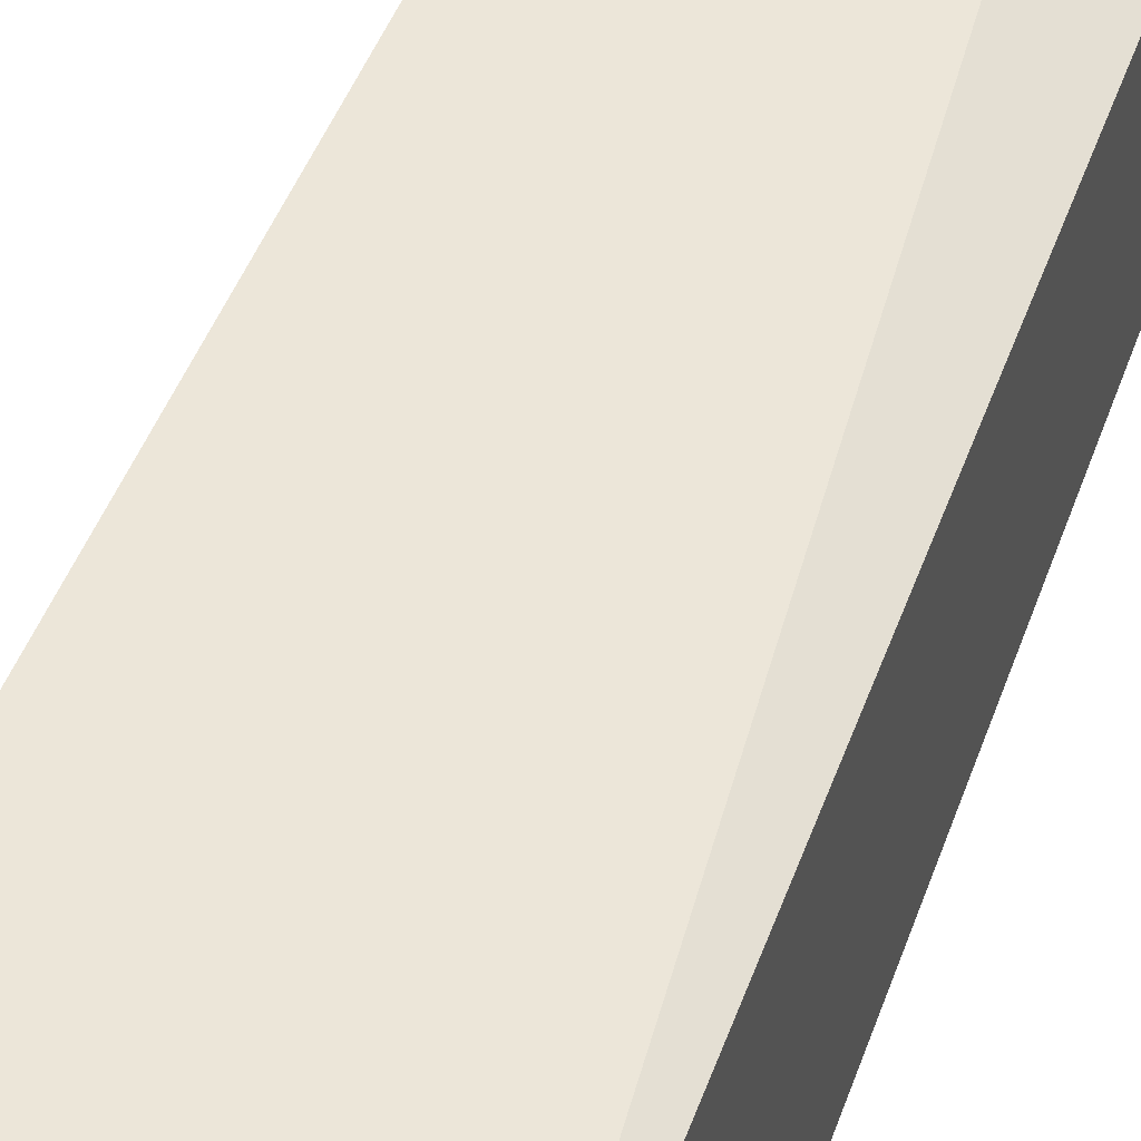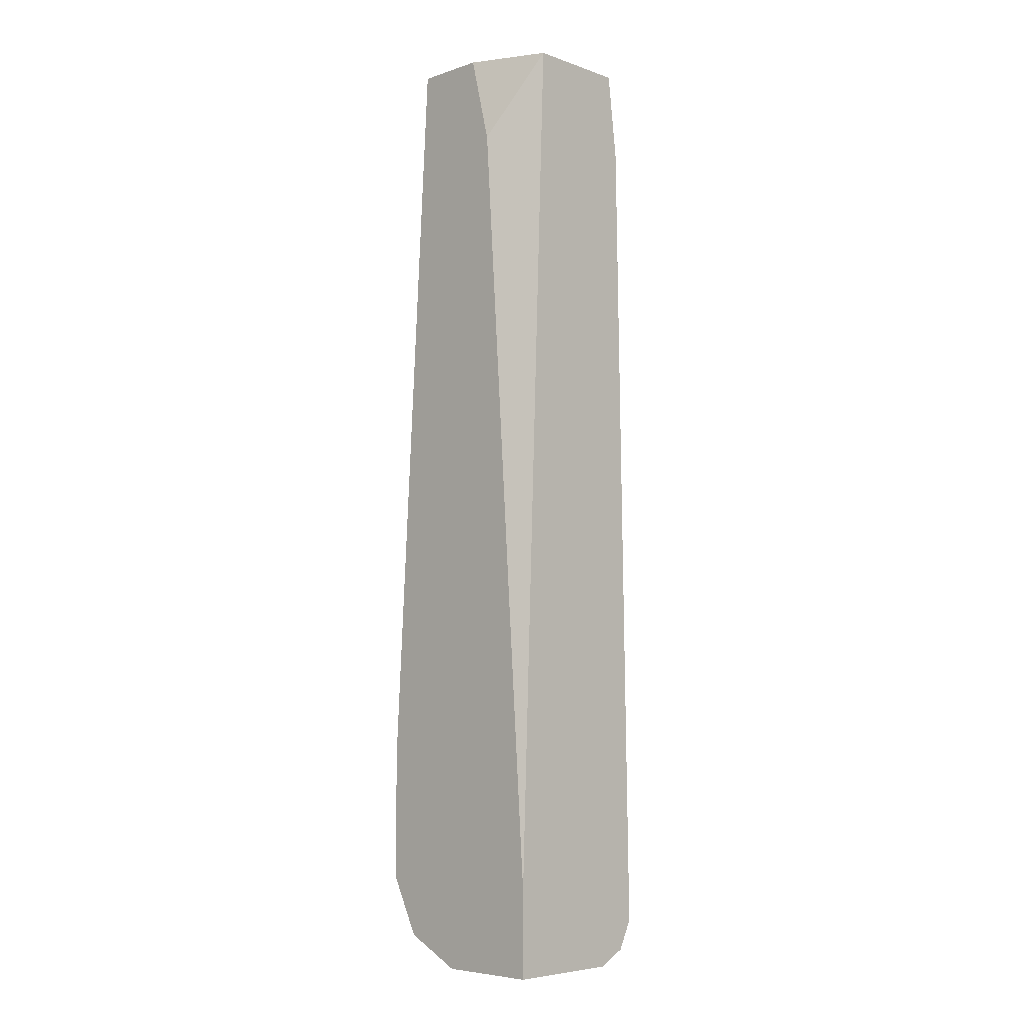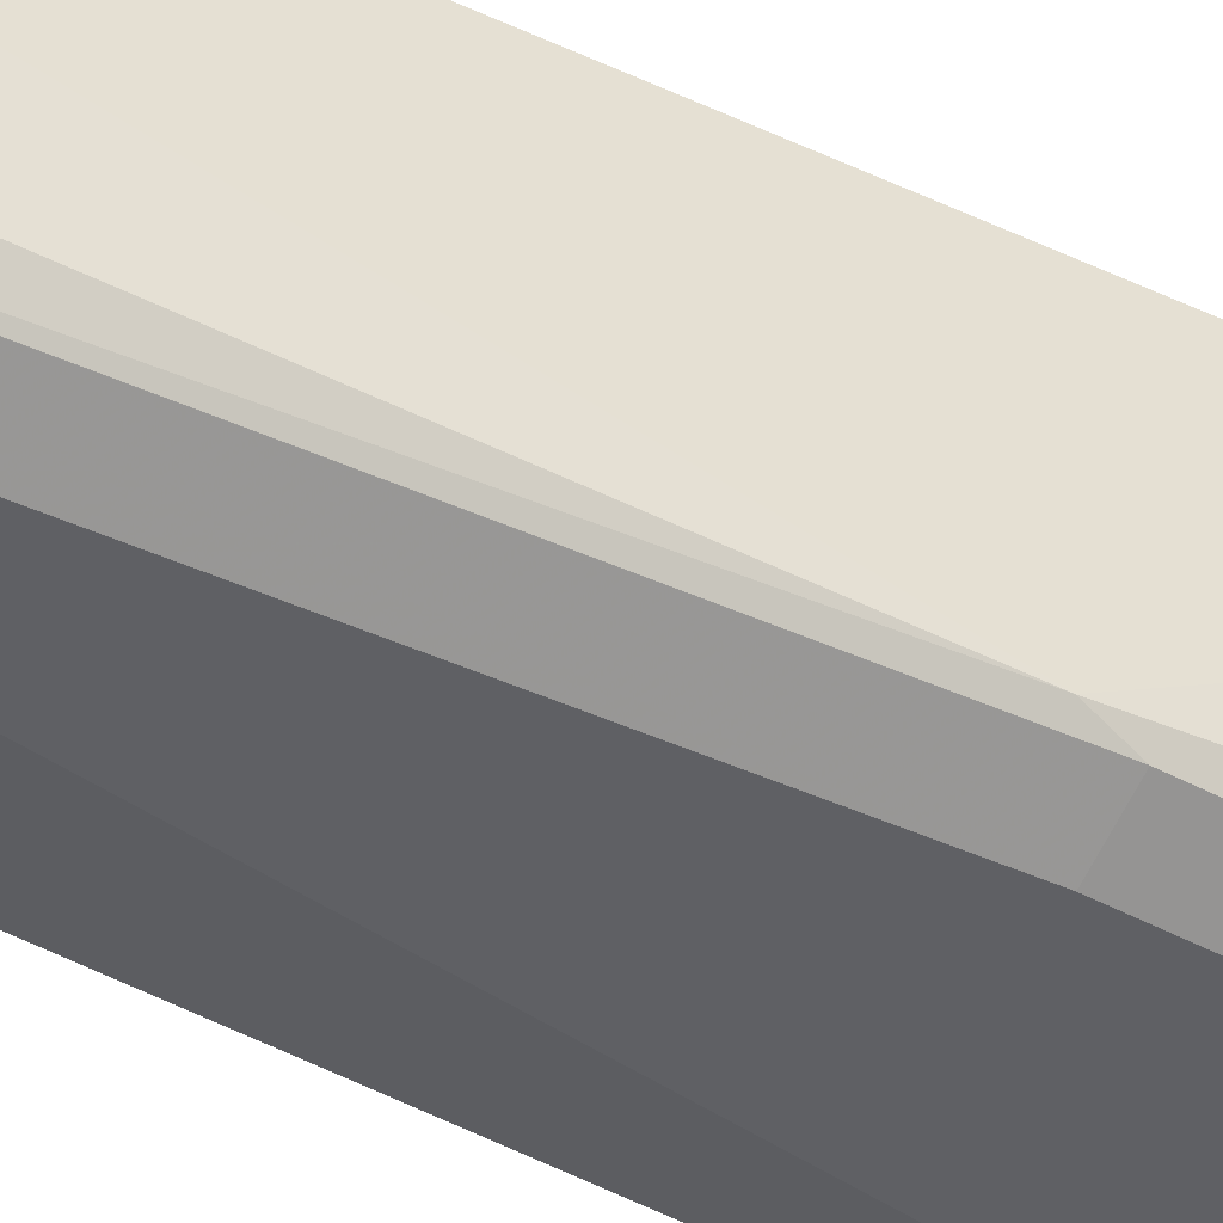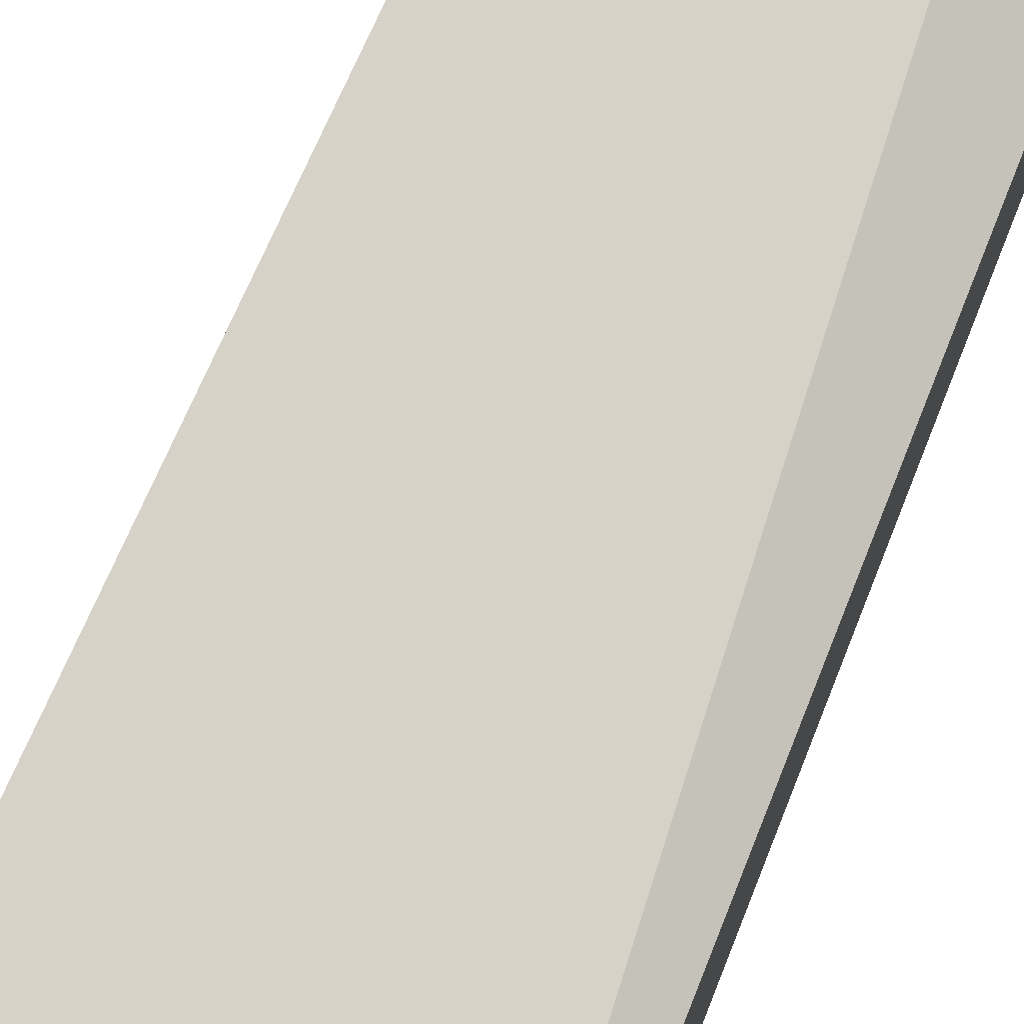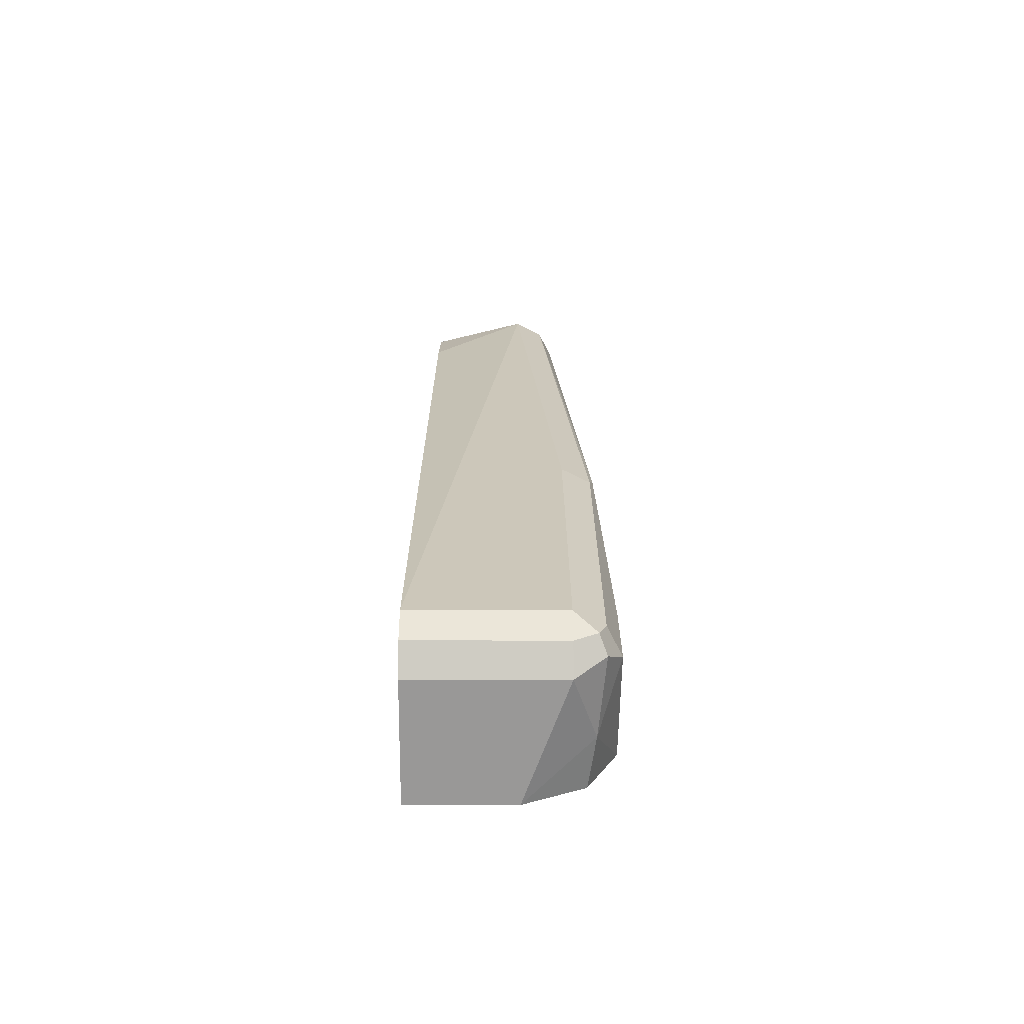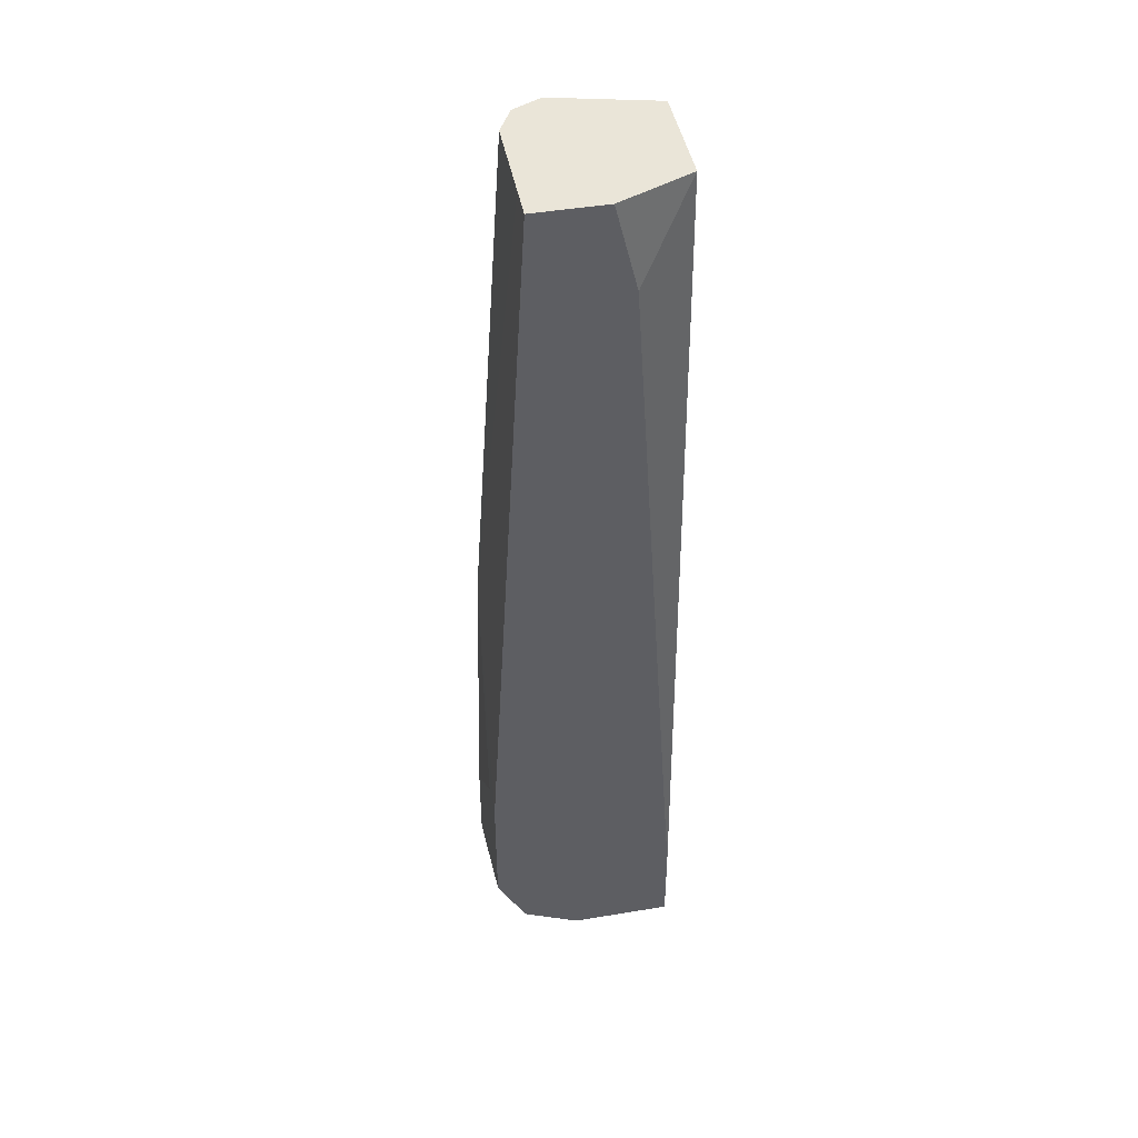
<metadata>
{"format":"obj","ext":"obj","renderer":"f3d","projection":"perspective","resolution":1024,"background":"white","views":[{"elev":48.8,"azim":-161.7,"up":"+Y"},{"elev":-6.0,"azim":-135.8,"up":"+Z"},{"elev":-44.3,"azim":57.6,"up":"+Y"},{"elev":77.3,"azim":-158.7,"up":"+Y"},{"elev":-68.7,"azim":-0.1,"up":"+Z"},{"elev":45.1,"azim":169.1,"up":"+Z"}]}
</metadata>
<code>
v 0.4827 -0.554 0.0002183
v 0.5431 -0.569 0.0002183
v 0.4827 -0.4914 0.0002183
v 0.4827 -0.5604 -0.05176
v 0.5602 -0.5604 0.0002183
v 0.4827 -0.569 -0.5431
v 0.569 -0.569 -0.3362
v 0.5266 -0.4724 0.0002183
v 0.5138 -0.4724 -0.05176
v 0.4827 -0.4724 -0.5172
v 0.5603 -0.5603 0.0002183
v 0.5862 -0.5603 -0.3362
v 0.4827 -0.5632 -0.5545
v 0.569 -0.569 -0.5431
v 0.5819 -0.5625 -0.556
v 0.5405 -0.4724 0.0002183
v 0.4827 -0.4724 -0.569
v 0.569 -0.5431 0.0002183
v 0.5884 -0.556 -0.3233
v 0.5862 -0.5603 -0.5431
v 0.4827 -0.5603 -0.5603
v 0.569 -0.5603 -0.5603
v 0.5862 -0.5517 -0.5603
v 0.569 -0.4914 0.0002183
v 0.569 -0.4724 0.0001068
v 0.5431 -0.4724 -0.569
v 0.4827 -0.5431 -0.569
v 0.5948 -0.5431 -0.5431
v 0.5948 -0.5431 -0.4914
v 0.5948 -0.4914 -0.4396
v 0.5948 -0.4724 -0.4396
v 0.569 -0.5431 -0.569
v 0.5819 -0.5043 -0.556
v 0.5776 -0.4724 -0.5517
v 0.5948 -0.4724 -0.5172
v 0.5862 -0.4724 -0.5345
f 19 28 29
f 19 20 28
f 18 19 24
f 17 32 27
f 16 24 25
f 15 23 20
f 13 21 22
f 14 22 15
f 13 22 14
f 12 20 19
f 12 15 20
f 11 19 18
f 19 29 30
f 15 22 23
f 19 30 31
f 28 33 35
f 19 25 24
f 11 12 19
f 33 36 35
f 33 34 36
f 28 30 29
f 28 31 30
f 28 35 31
f 19 31 25
f 26 33 32
f 23 33 28
f 23 32 33
f 22 32 23
f 21 32 22
f 21 27 32
f 20 23 28
f 26 34 33
f 8 10 9
f 17 26 32
f 8 26 17
f 1 4 2
f 1 6 4
f 1 13 6
f 1 21 13
f 1 27 21
f 1 17 27
f 2 4 6
f 1 10 17
f 1 8 3
f 1 16 8
f 1 24 16
f 1 18 24
f 1 11 18
f 1 5 11
f 1 3 10
f 2 6 14
f 1 2 5
f 2 7 5
f 2 14 7
f 8 34 26
f 8 36 34
f 8 35 36
f 8 31 35
f 8 16 25
f 7 15 12
f 8 25 31
f 6 13 14
f 5 12 11
f 8 17 10
f 5 7 12
f 3 9 10
f 3 8 9
f 7 14 15

</code>
